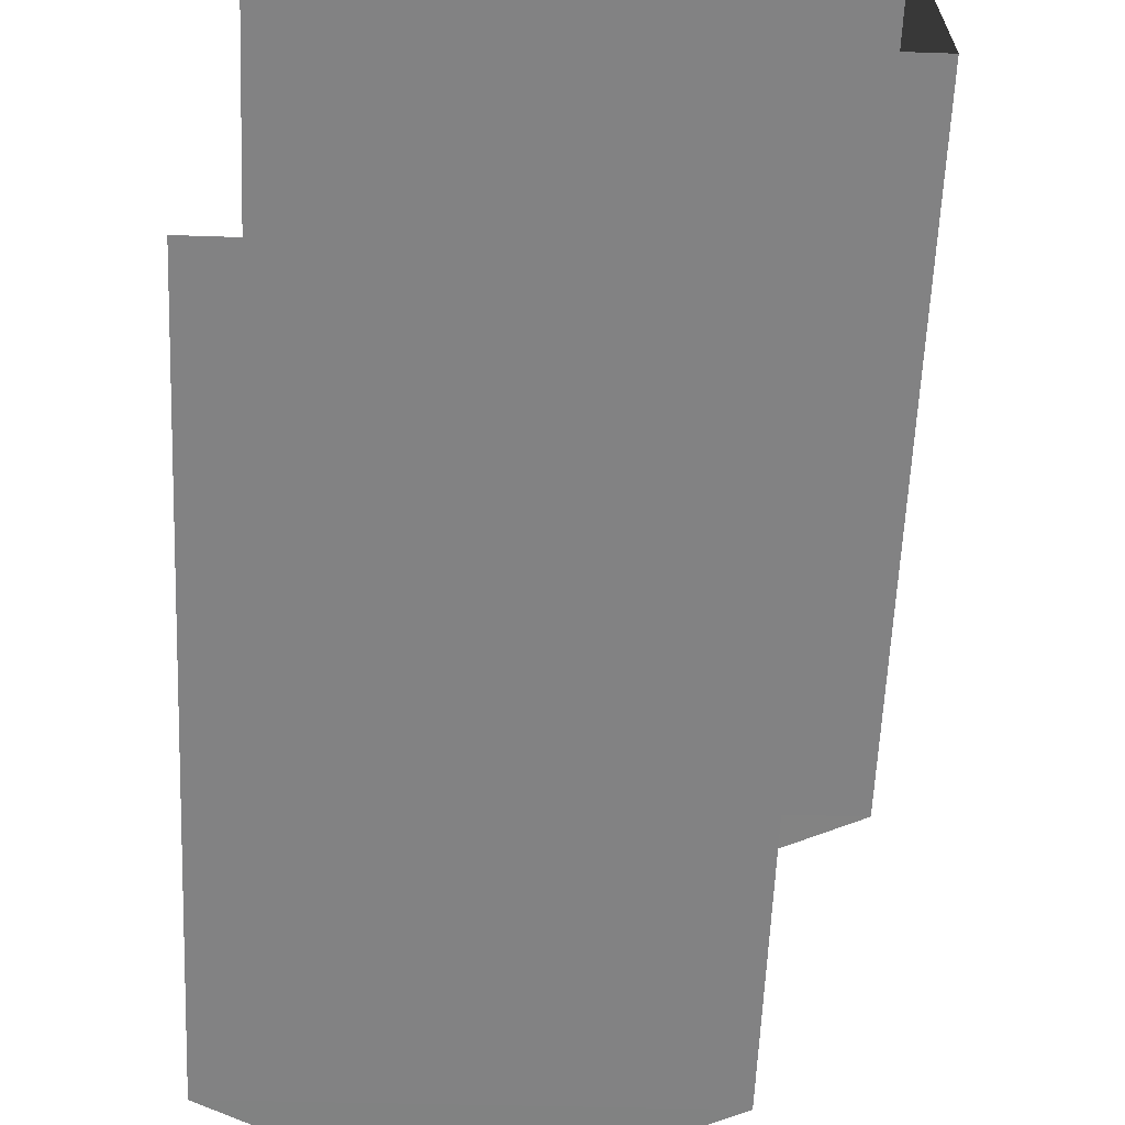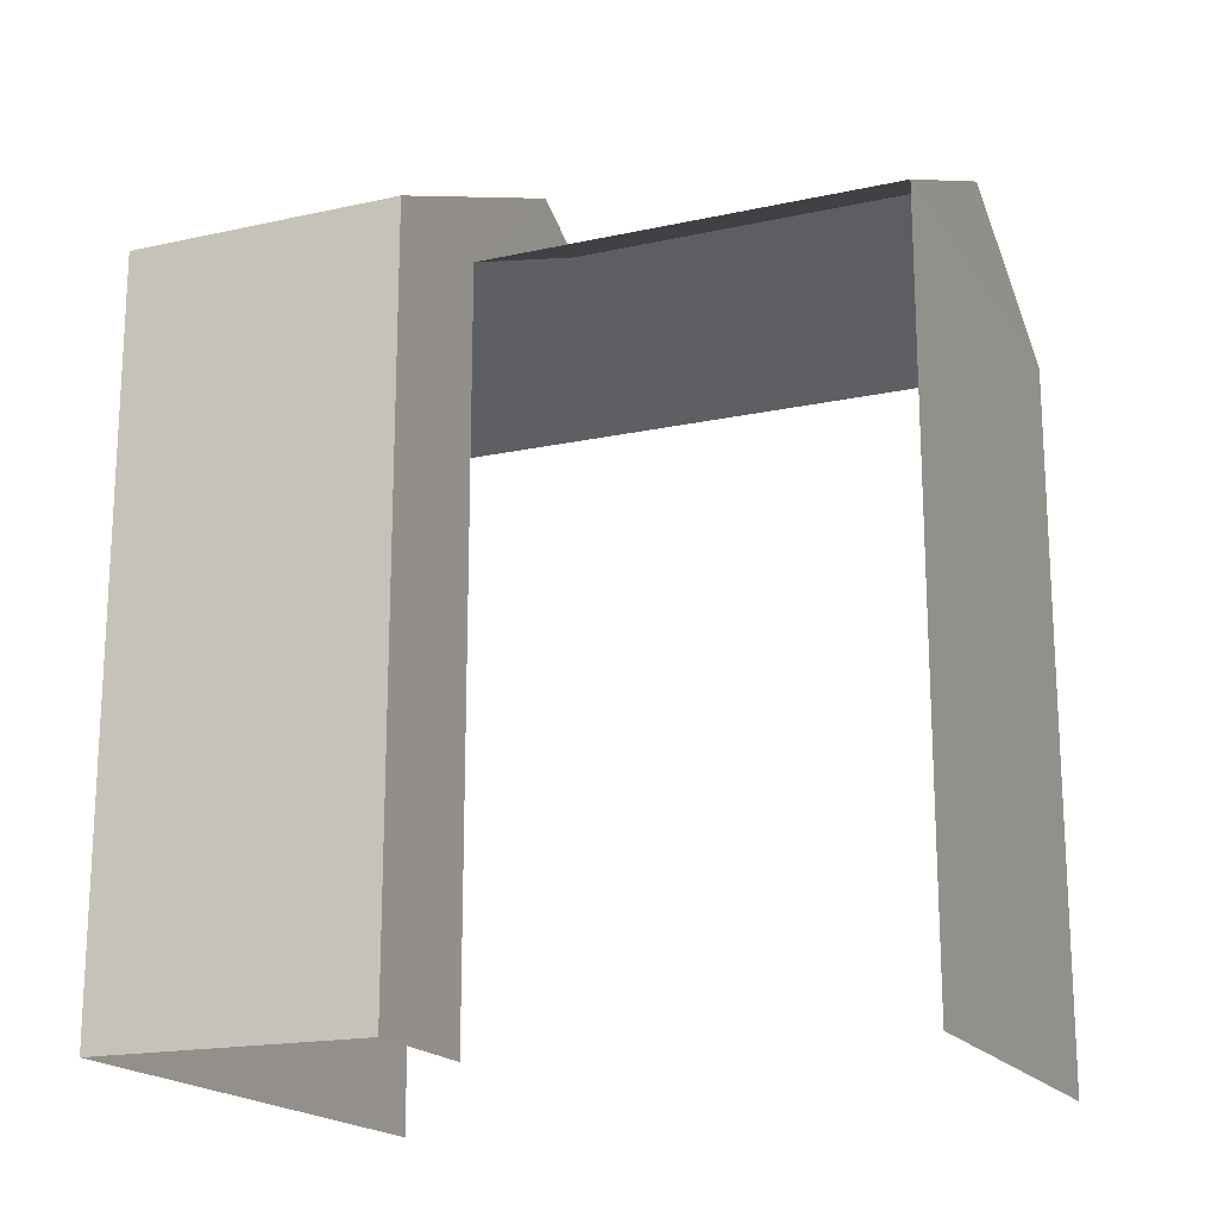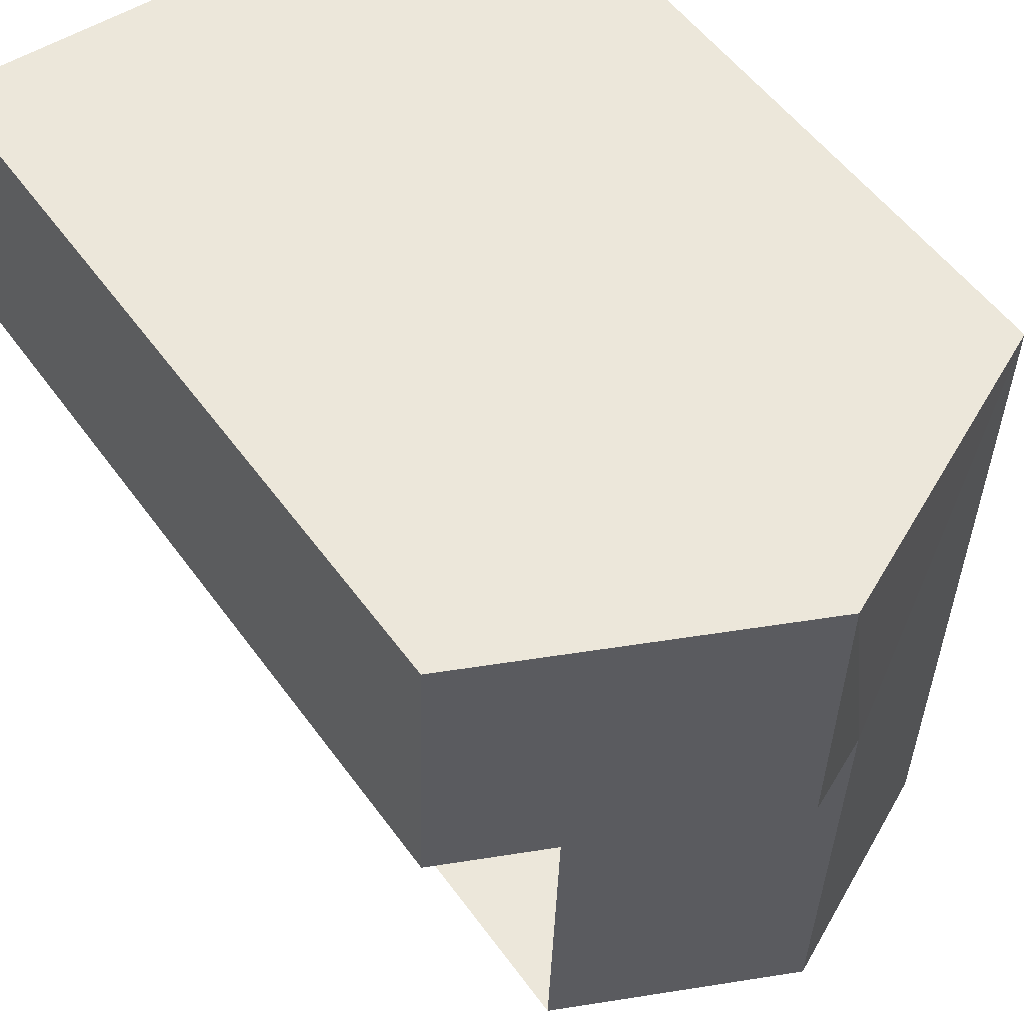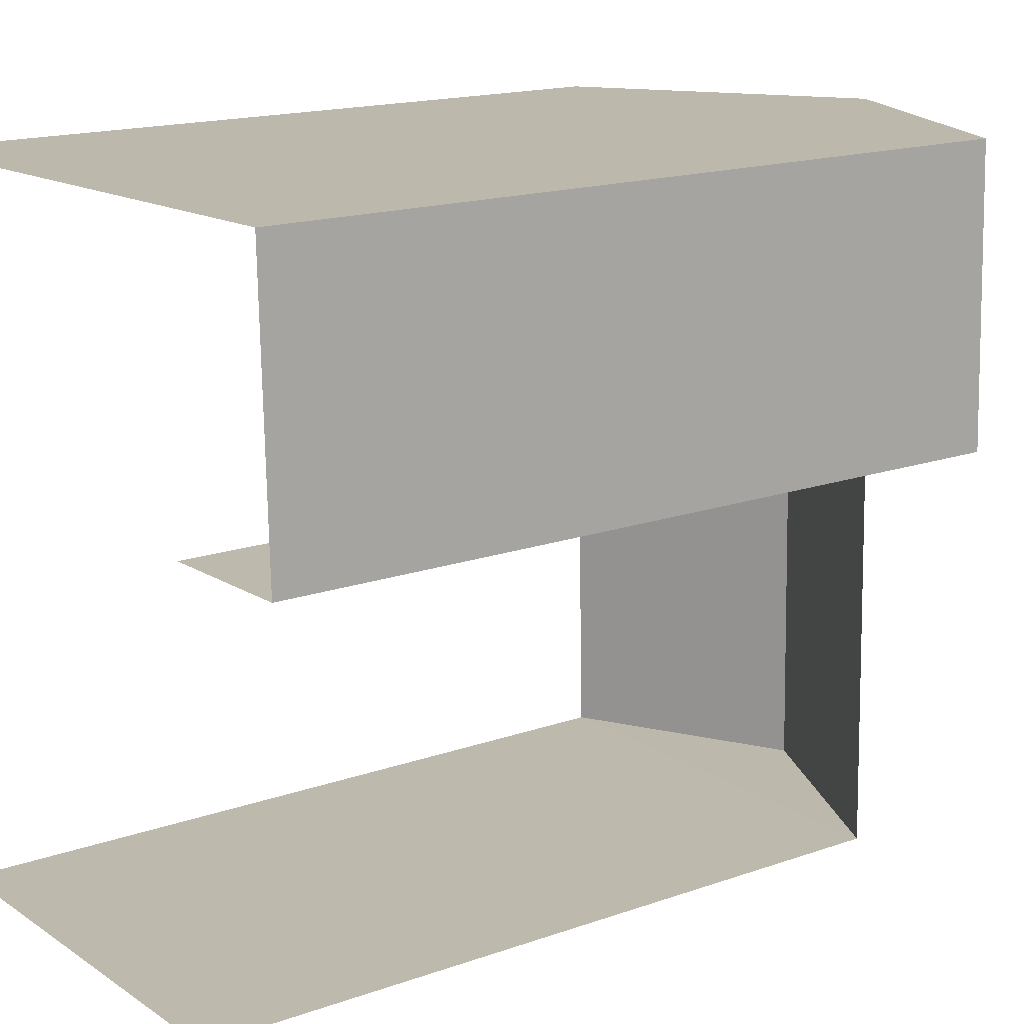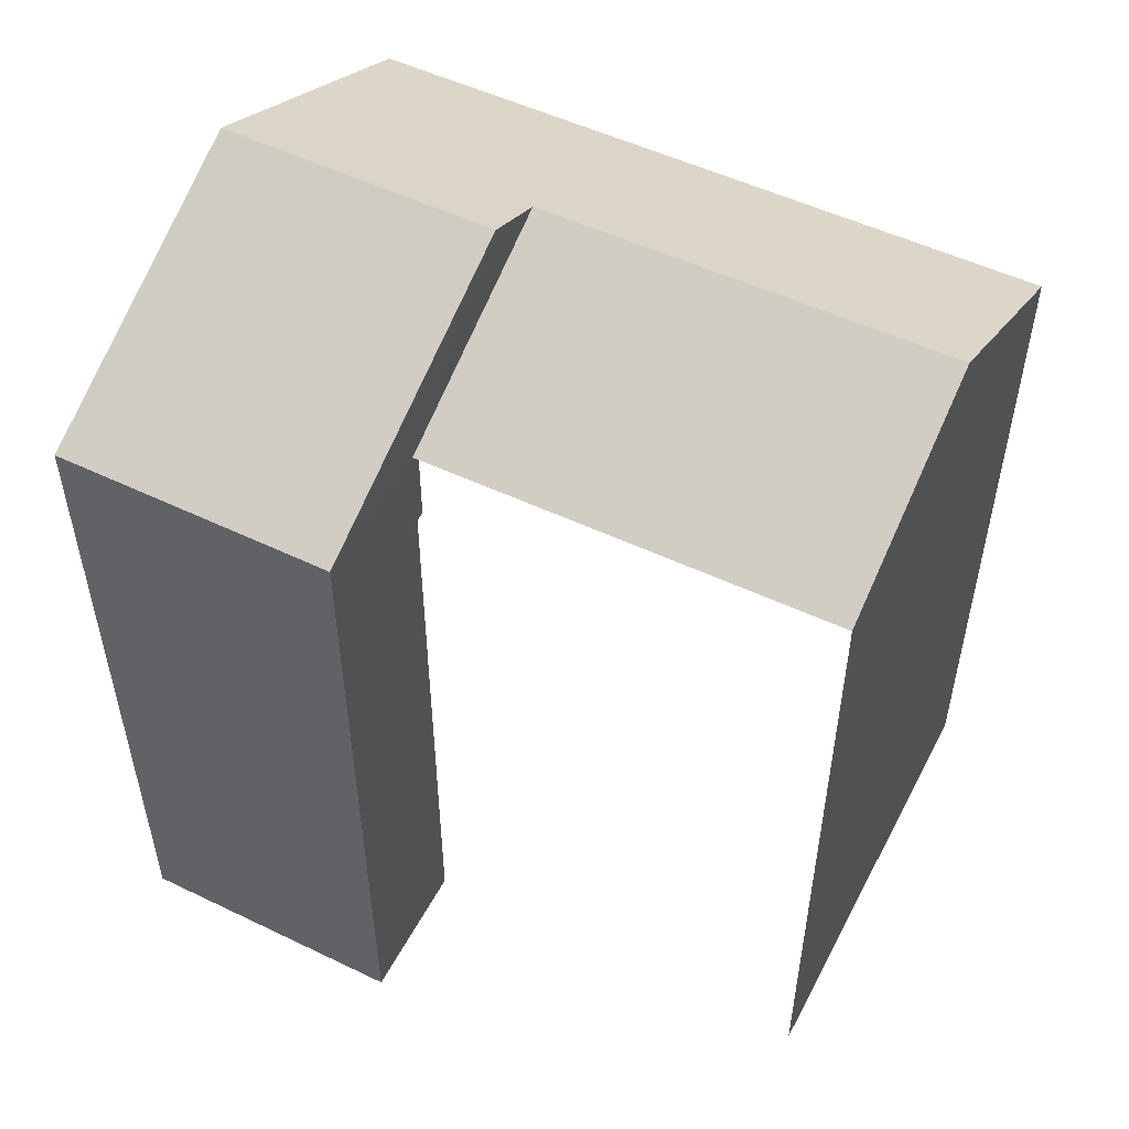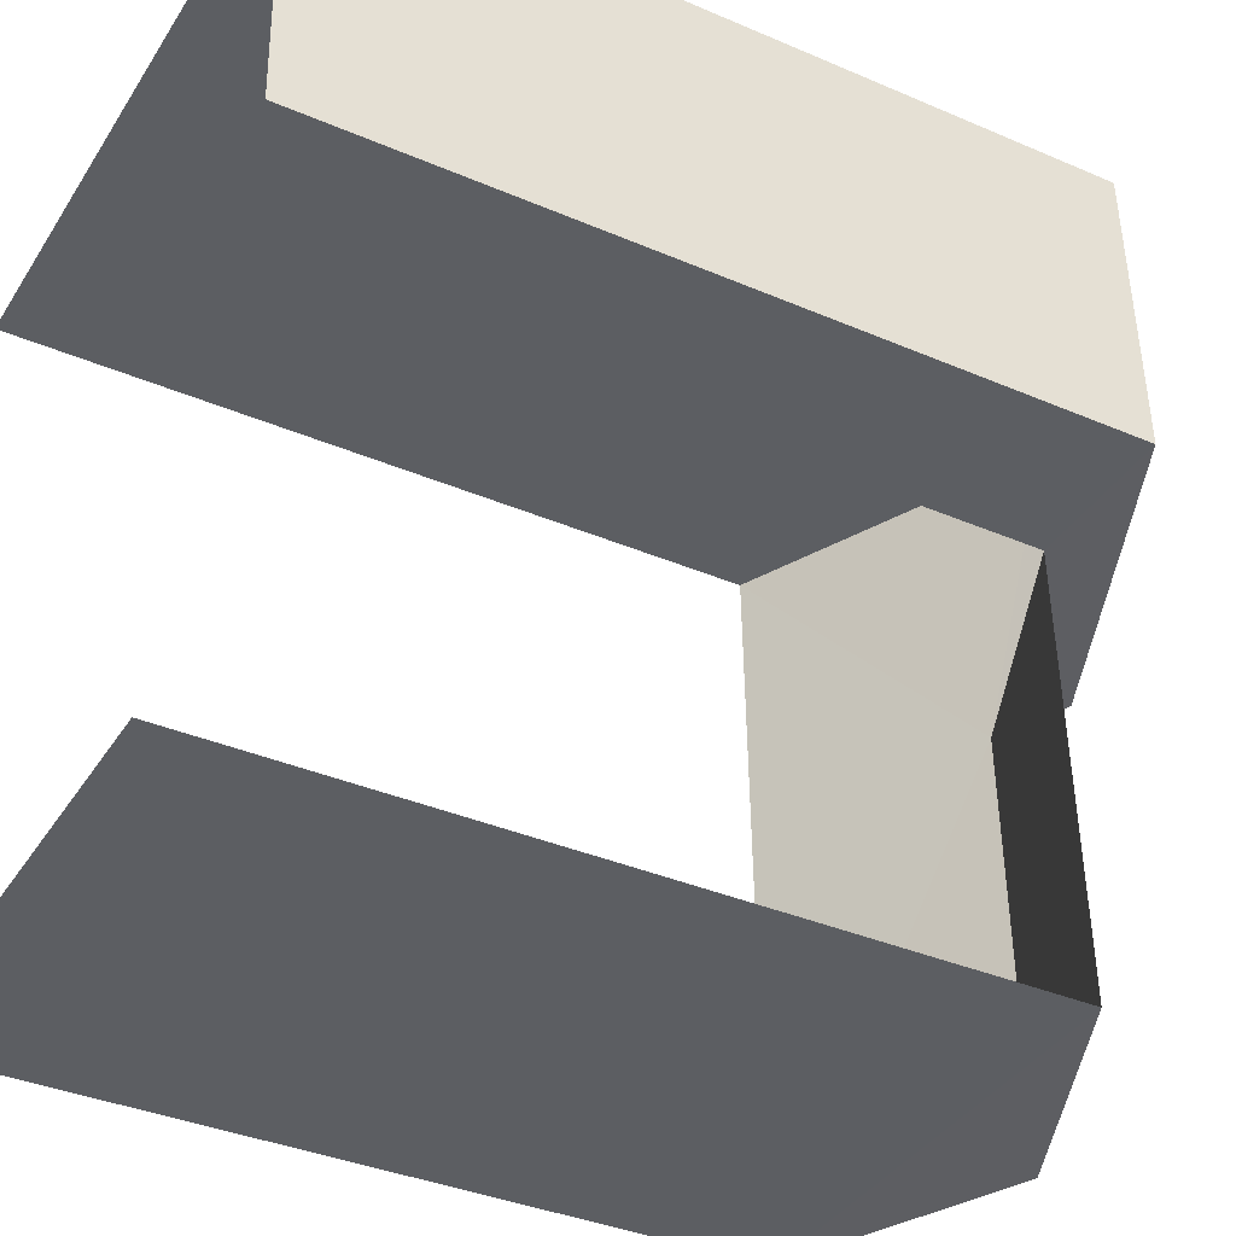
<metadata>
{"format":"obj","ext":"obj","renderer":"f3d","projection":"perspective","resolution":1024,"background":"white","views":[{"elev":-60.8,"azim":177.4,"up":"+Y"},{"elev":-18.1,"azim":-68.6,"up":"+Z"},{"elev":53.7,"azim":-35.1,"up":"+Y"},{"elev":16.5,"azim":-125.7,"up":"+Y"},{"elev":52.5,"azim":-64.3,"up":"+Z"},{"elev":-36.7,"azim":-119.2,"up":"+Y"}]}
</metadata>
<code>
v -3.735e+05 -1.033e+05 29.03
v -3.735e+05 -1.033e+05 29.03
v -3.735e+05 -1.033e+05 29.03
v -3.735e+05 -1.033e+05 29.03
v -3.735e+05 -1.033e+05 29.03
v -3.735e+05 -1.033e+05 29.03
v -3.735e+05 -1.033e+05 40.75
v -3.735e+05 -1.033e+05 38.89
v -3.735e+05 -1.033e+05 38.89
v -3.735e+05 -1.033e+05 40.75
v -3.735e+05 -1.033e+05 40.3
v -3.735e+05 -1.033e+05 38.89
v -3.735e+05 -1.033e+05 40.3
v -3.735e+05 -1.033e+05 38.88
v -3.735e+05 -1.033e+05 38.89
v -3.735e+05 -1.033e+05 38.89
f 1 2 3
f 3 2 4
f 4 2 5
f 2 6 5
f 4 14 12
f 3 4 12
f 2 1 16
f 15 2 16
f 7 8 9
f 7 10 8
f 11 12 13
f 7 13 10
f 10 13 14
f 13 12 14
f 15 16 11
f 13 15 11
f 14 4 8
f 14 8 10
f 4 5 8
f 9 5 6
f 9 8 5
f 6 2 9
f 9 15 7
f 7 15 13
f 2 15 9
f 1 3 16
f 16 12 11
f 16 3 12

</code>
